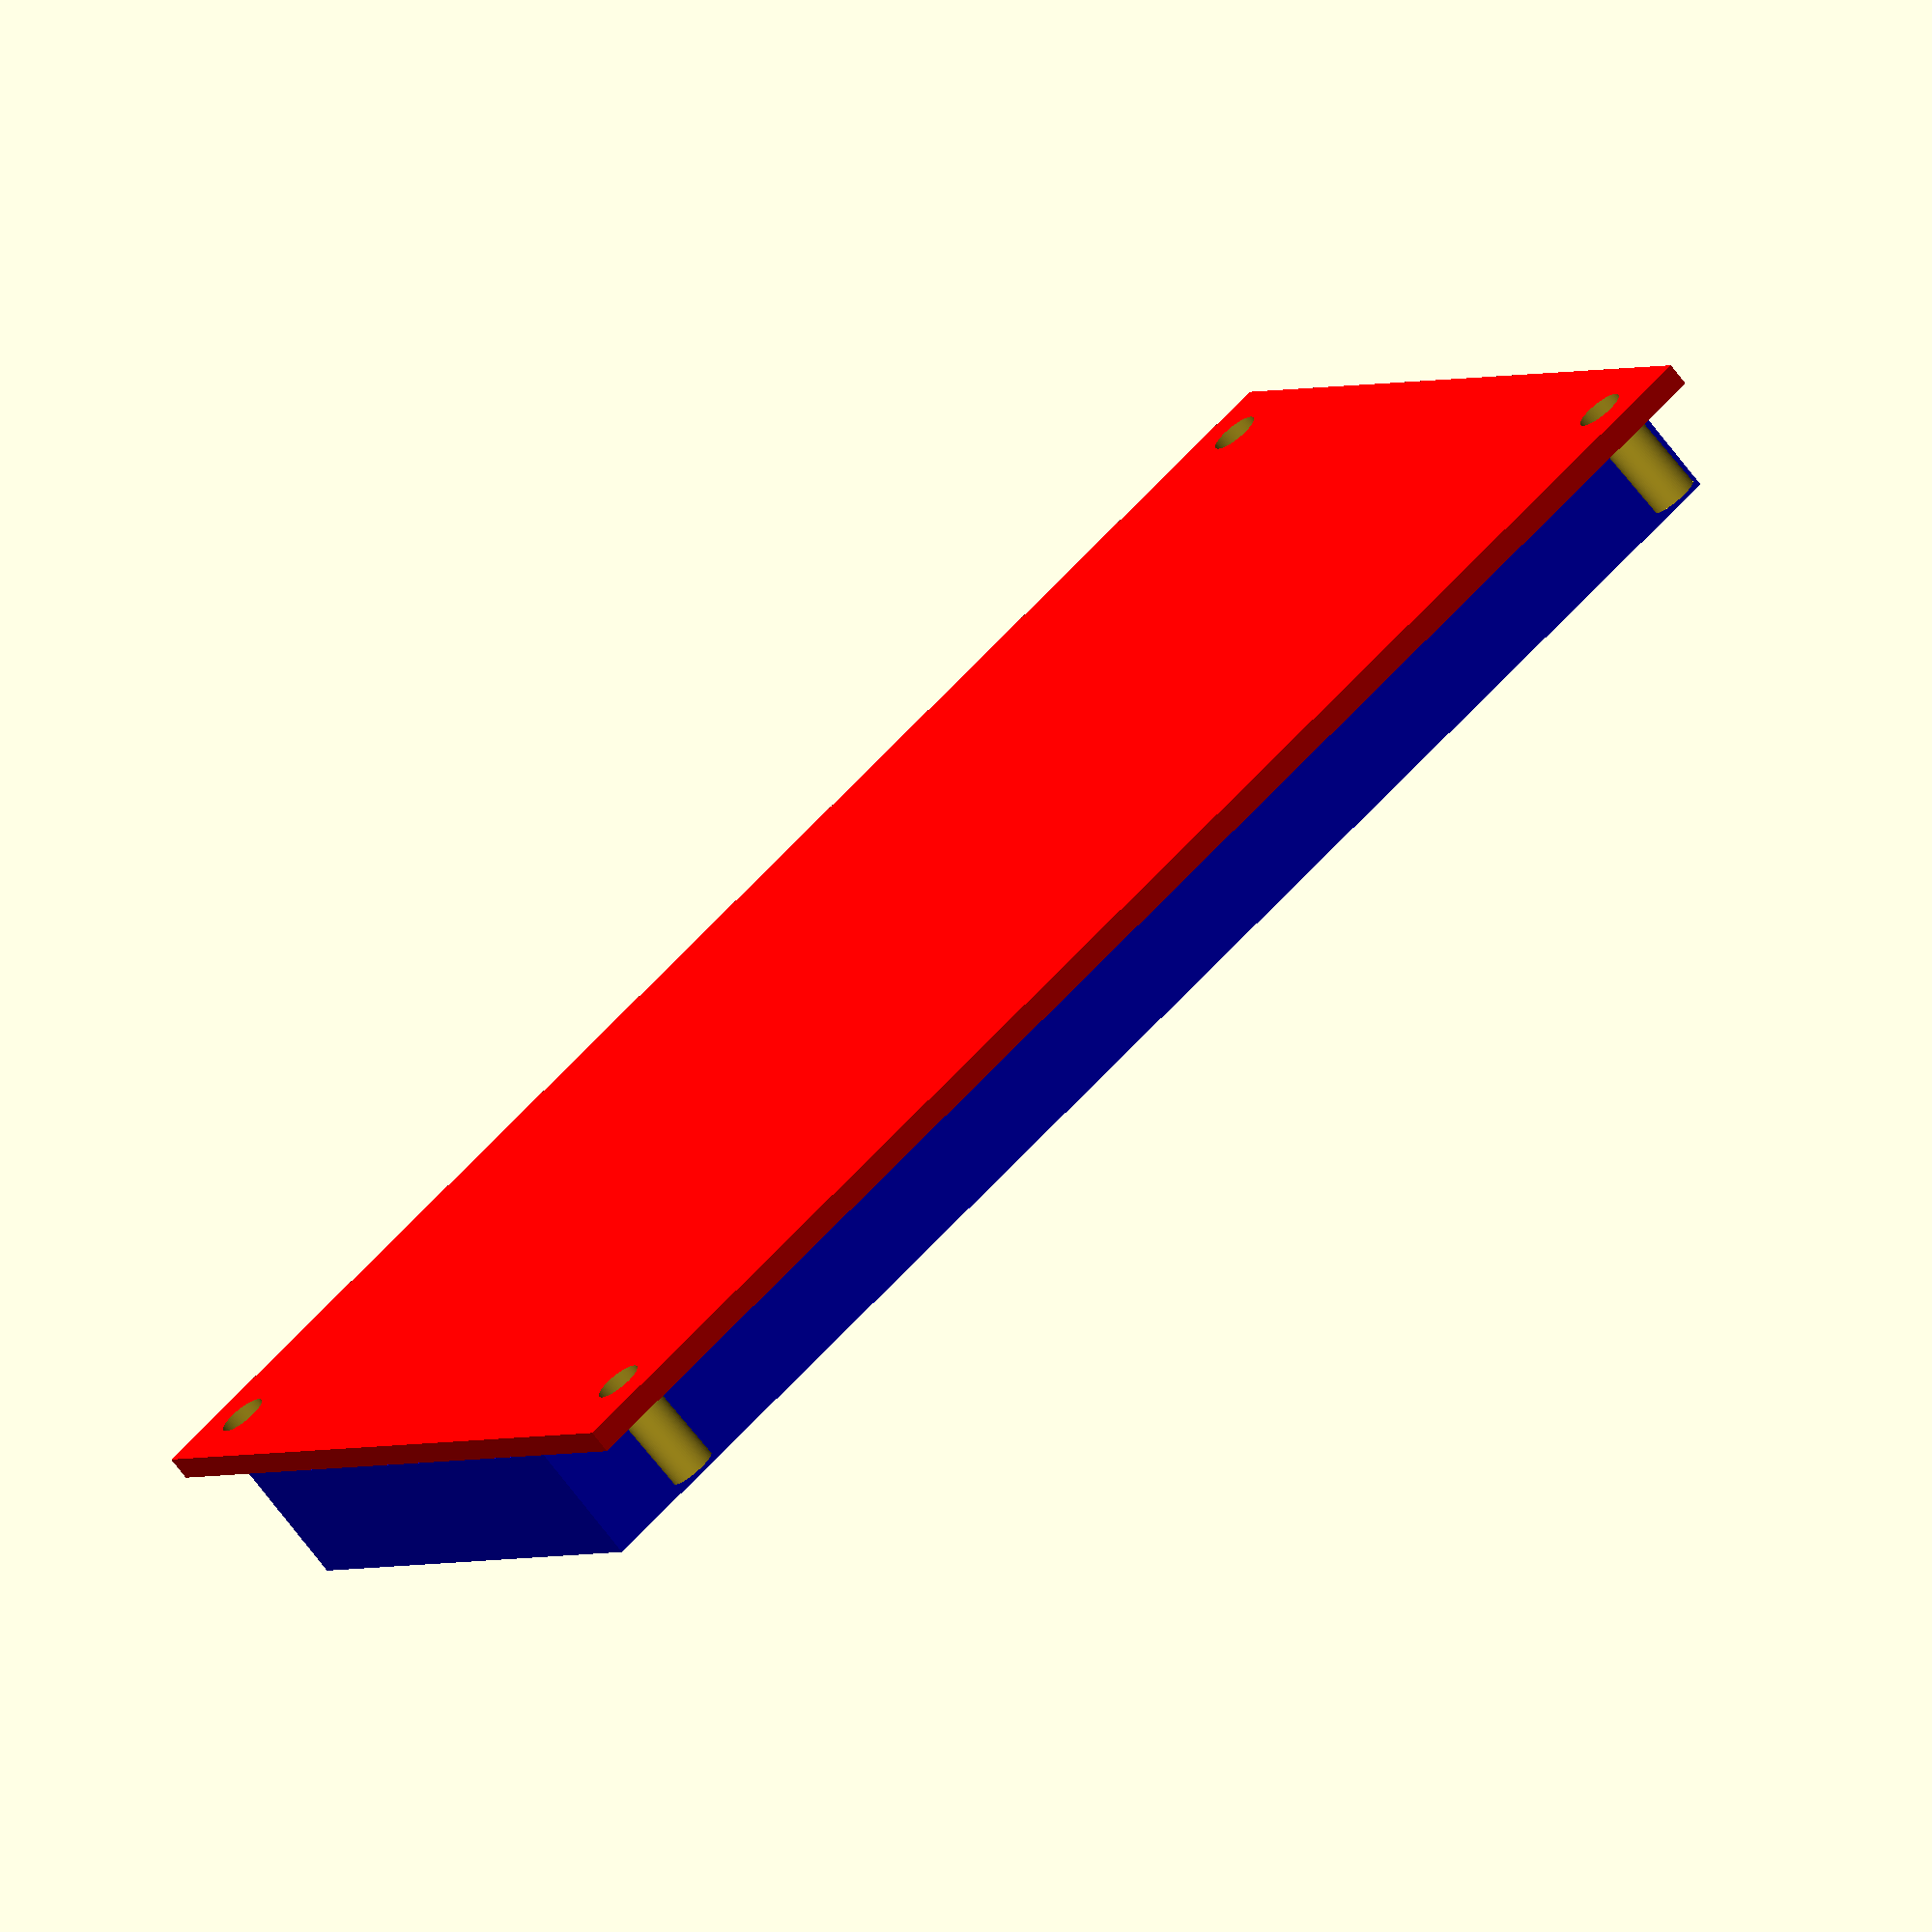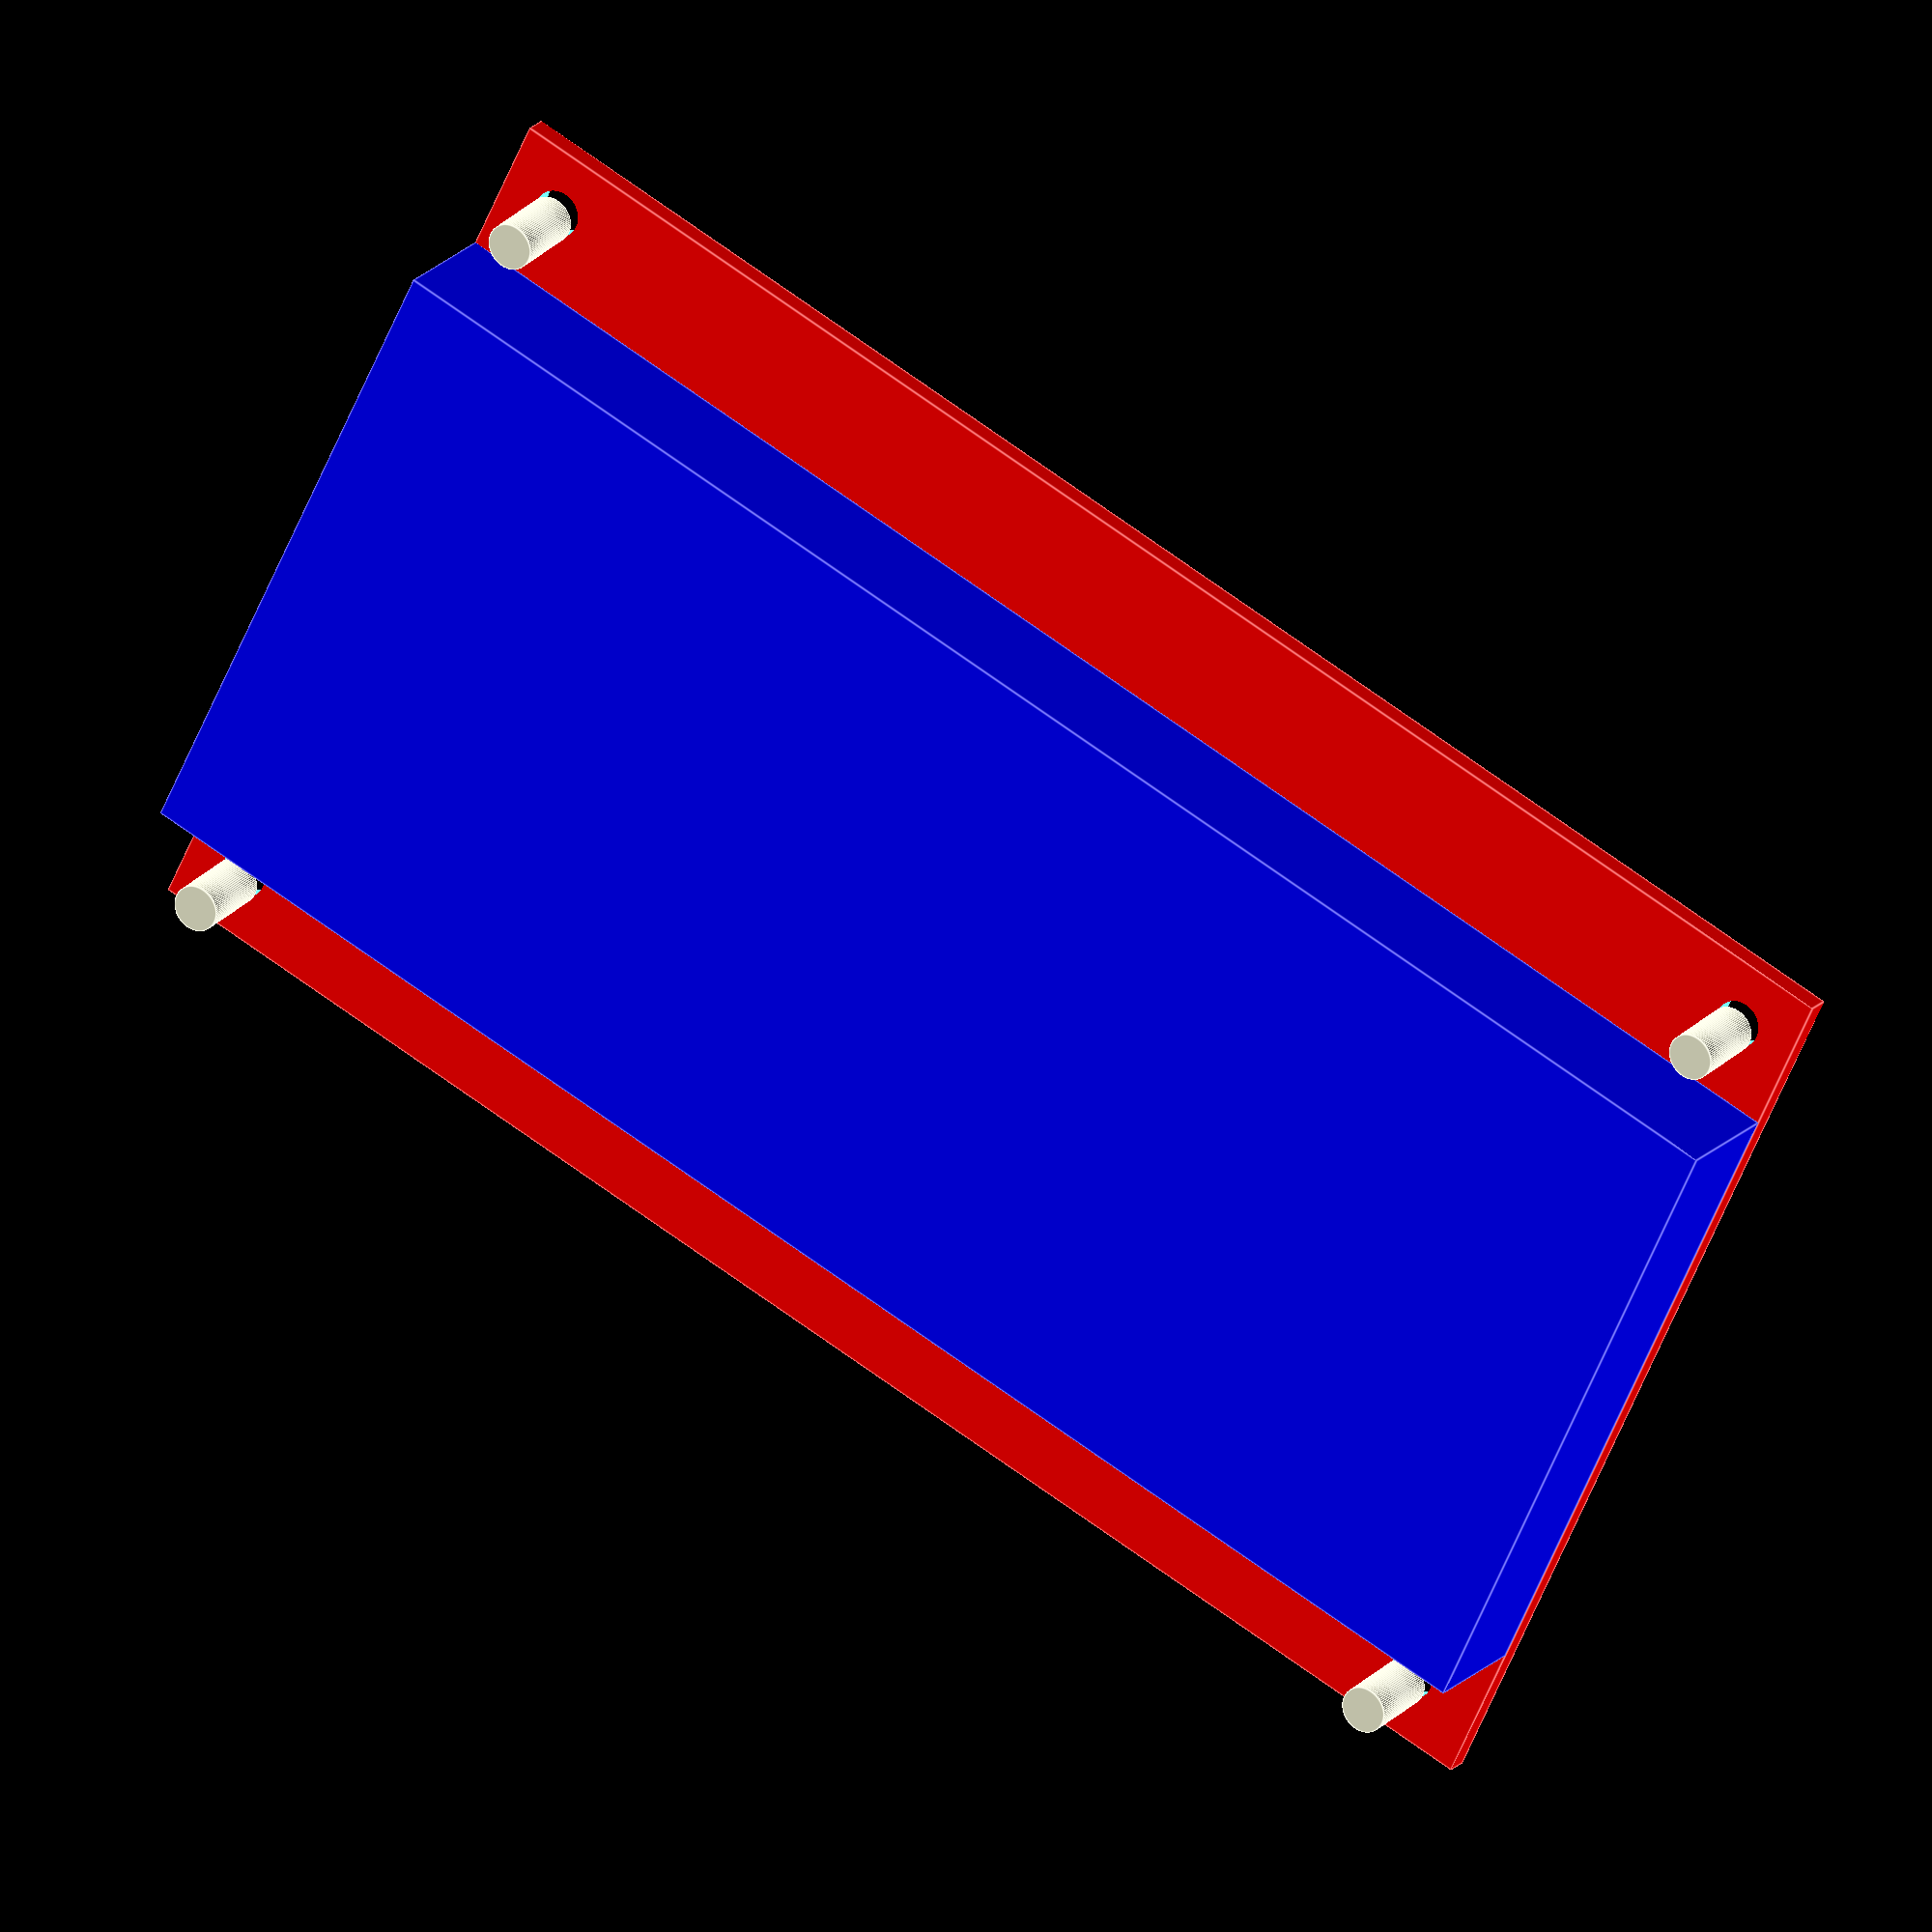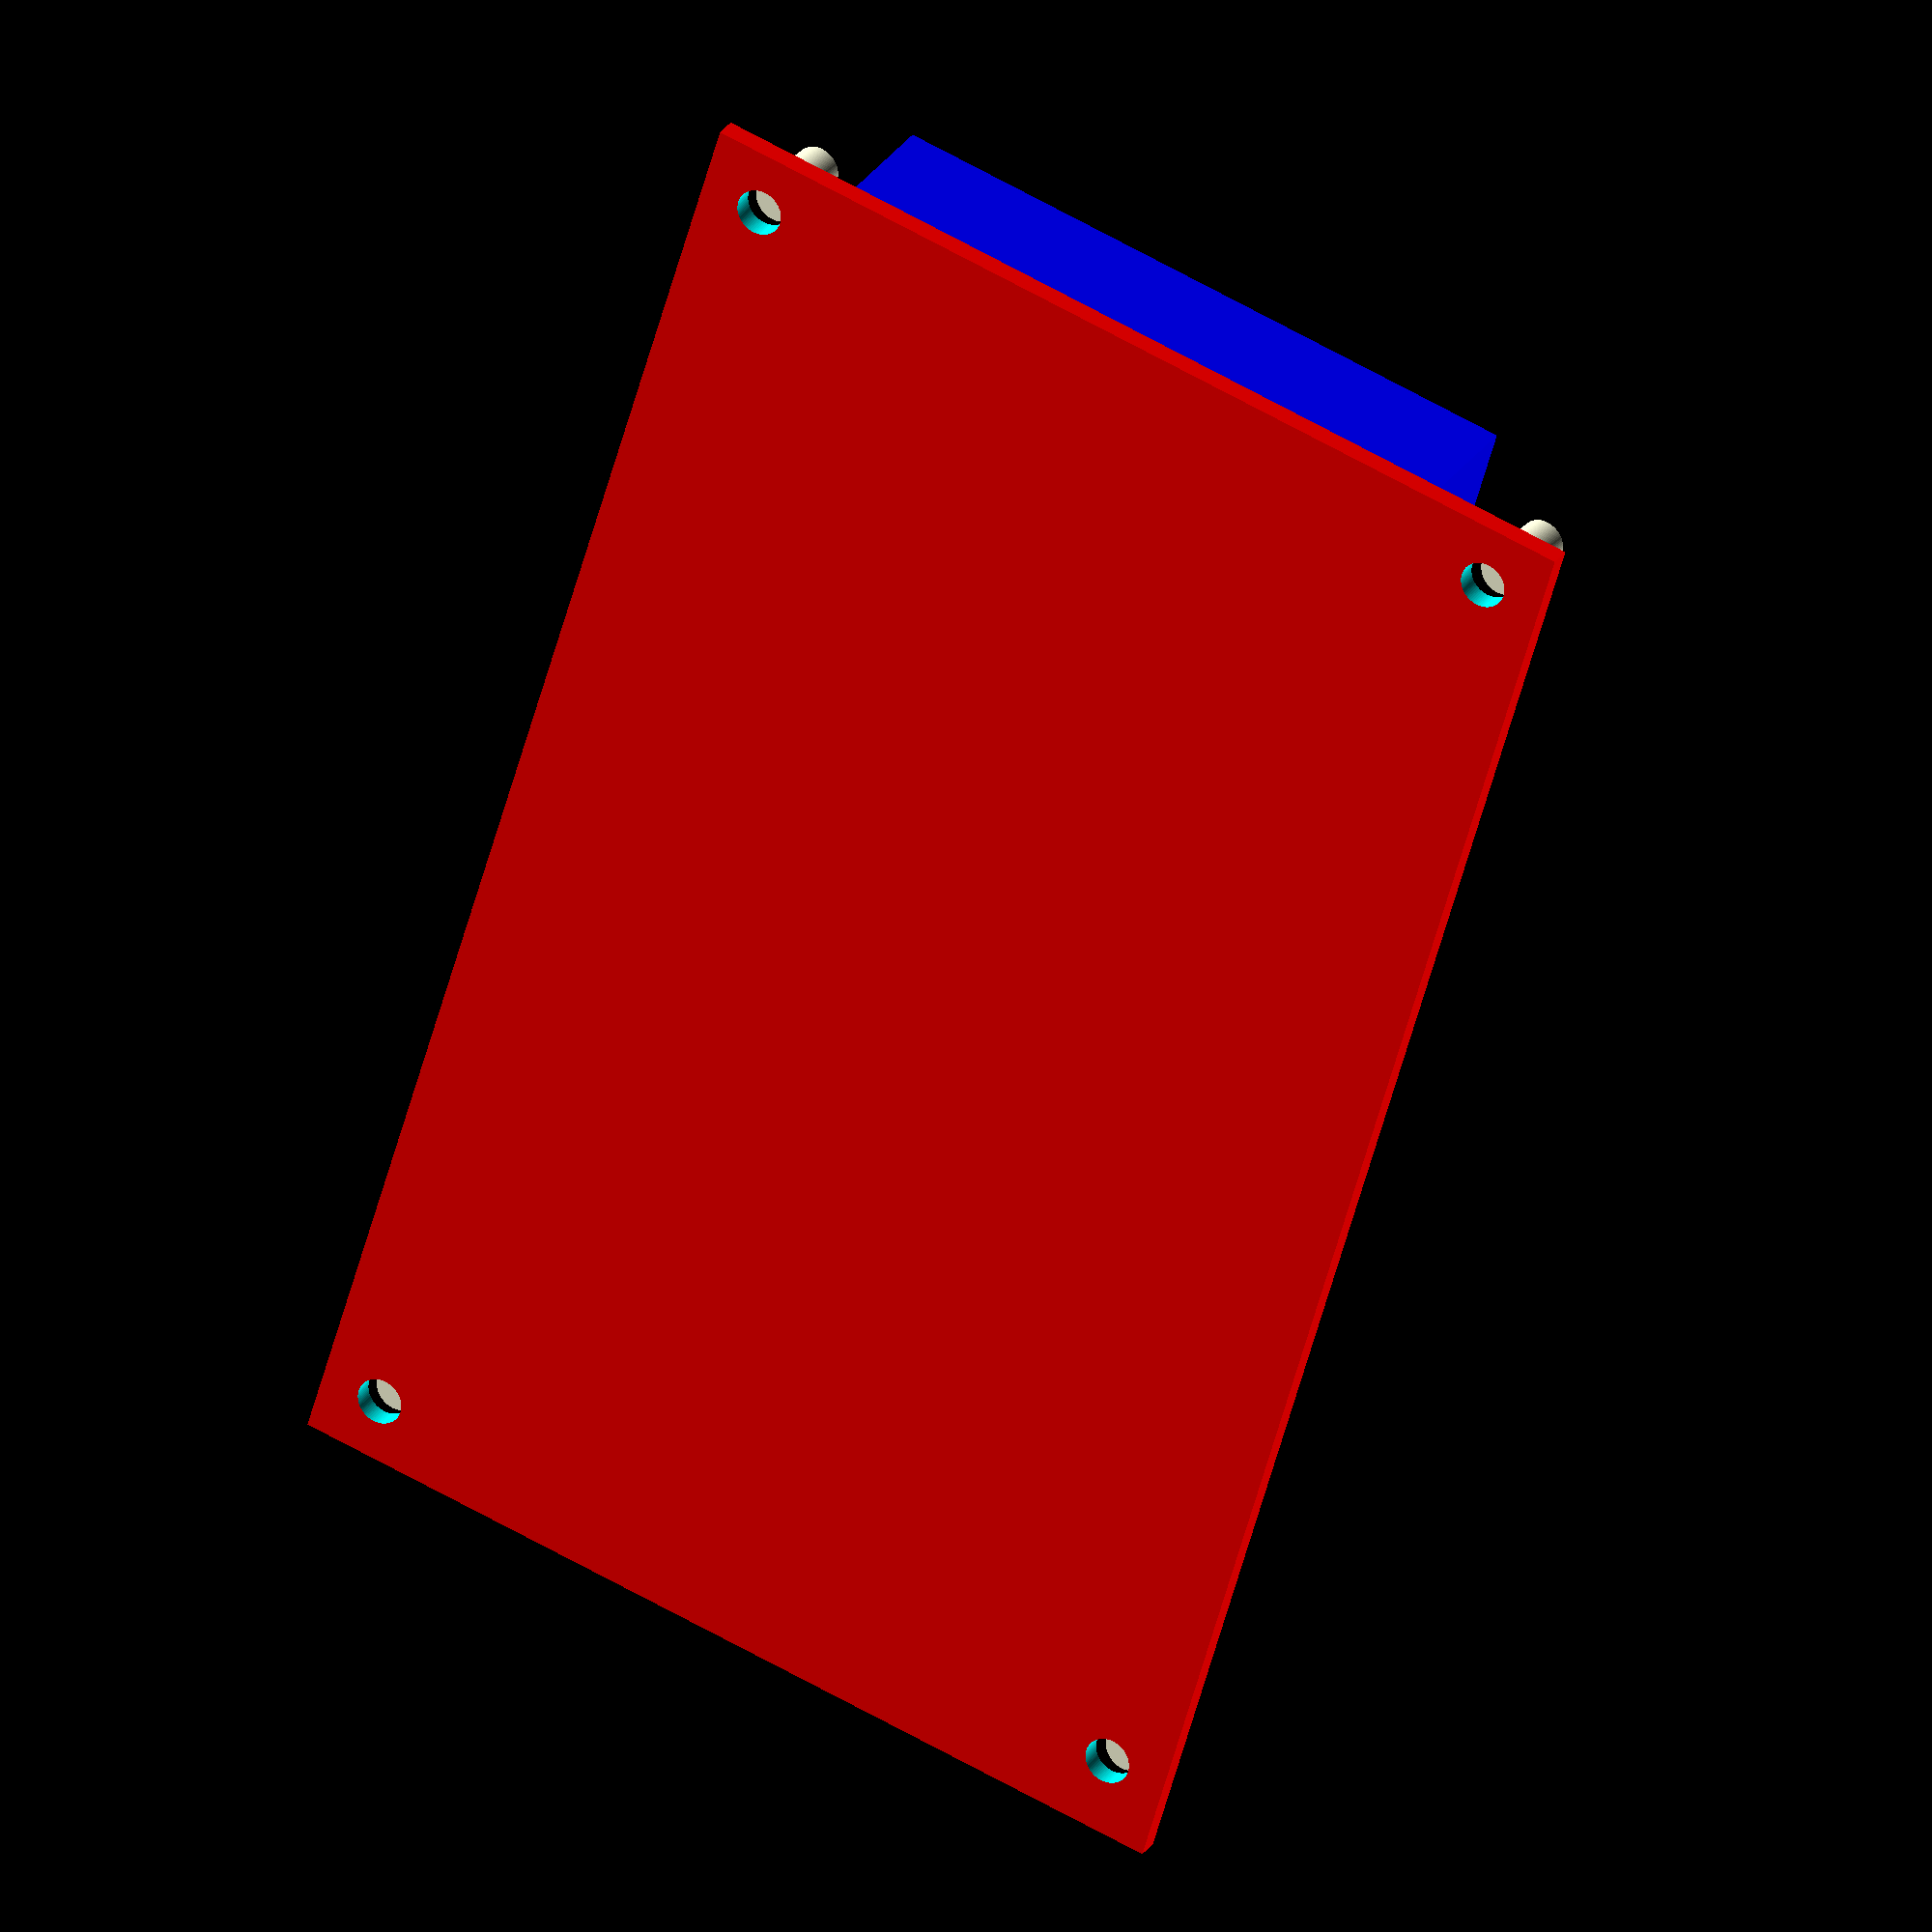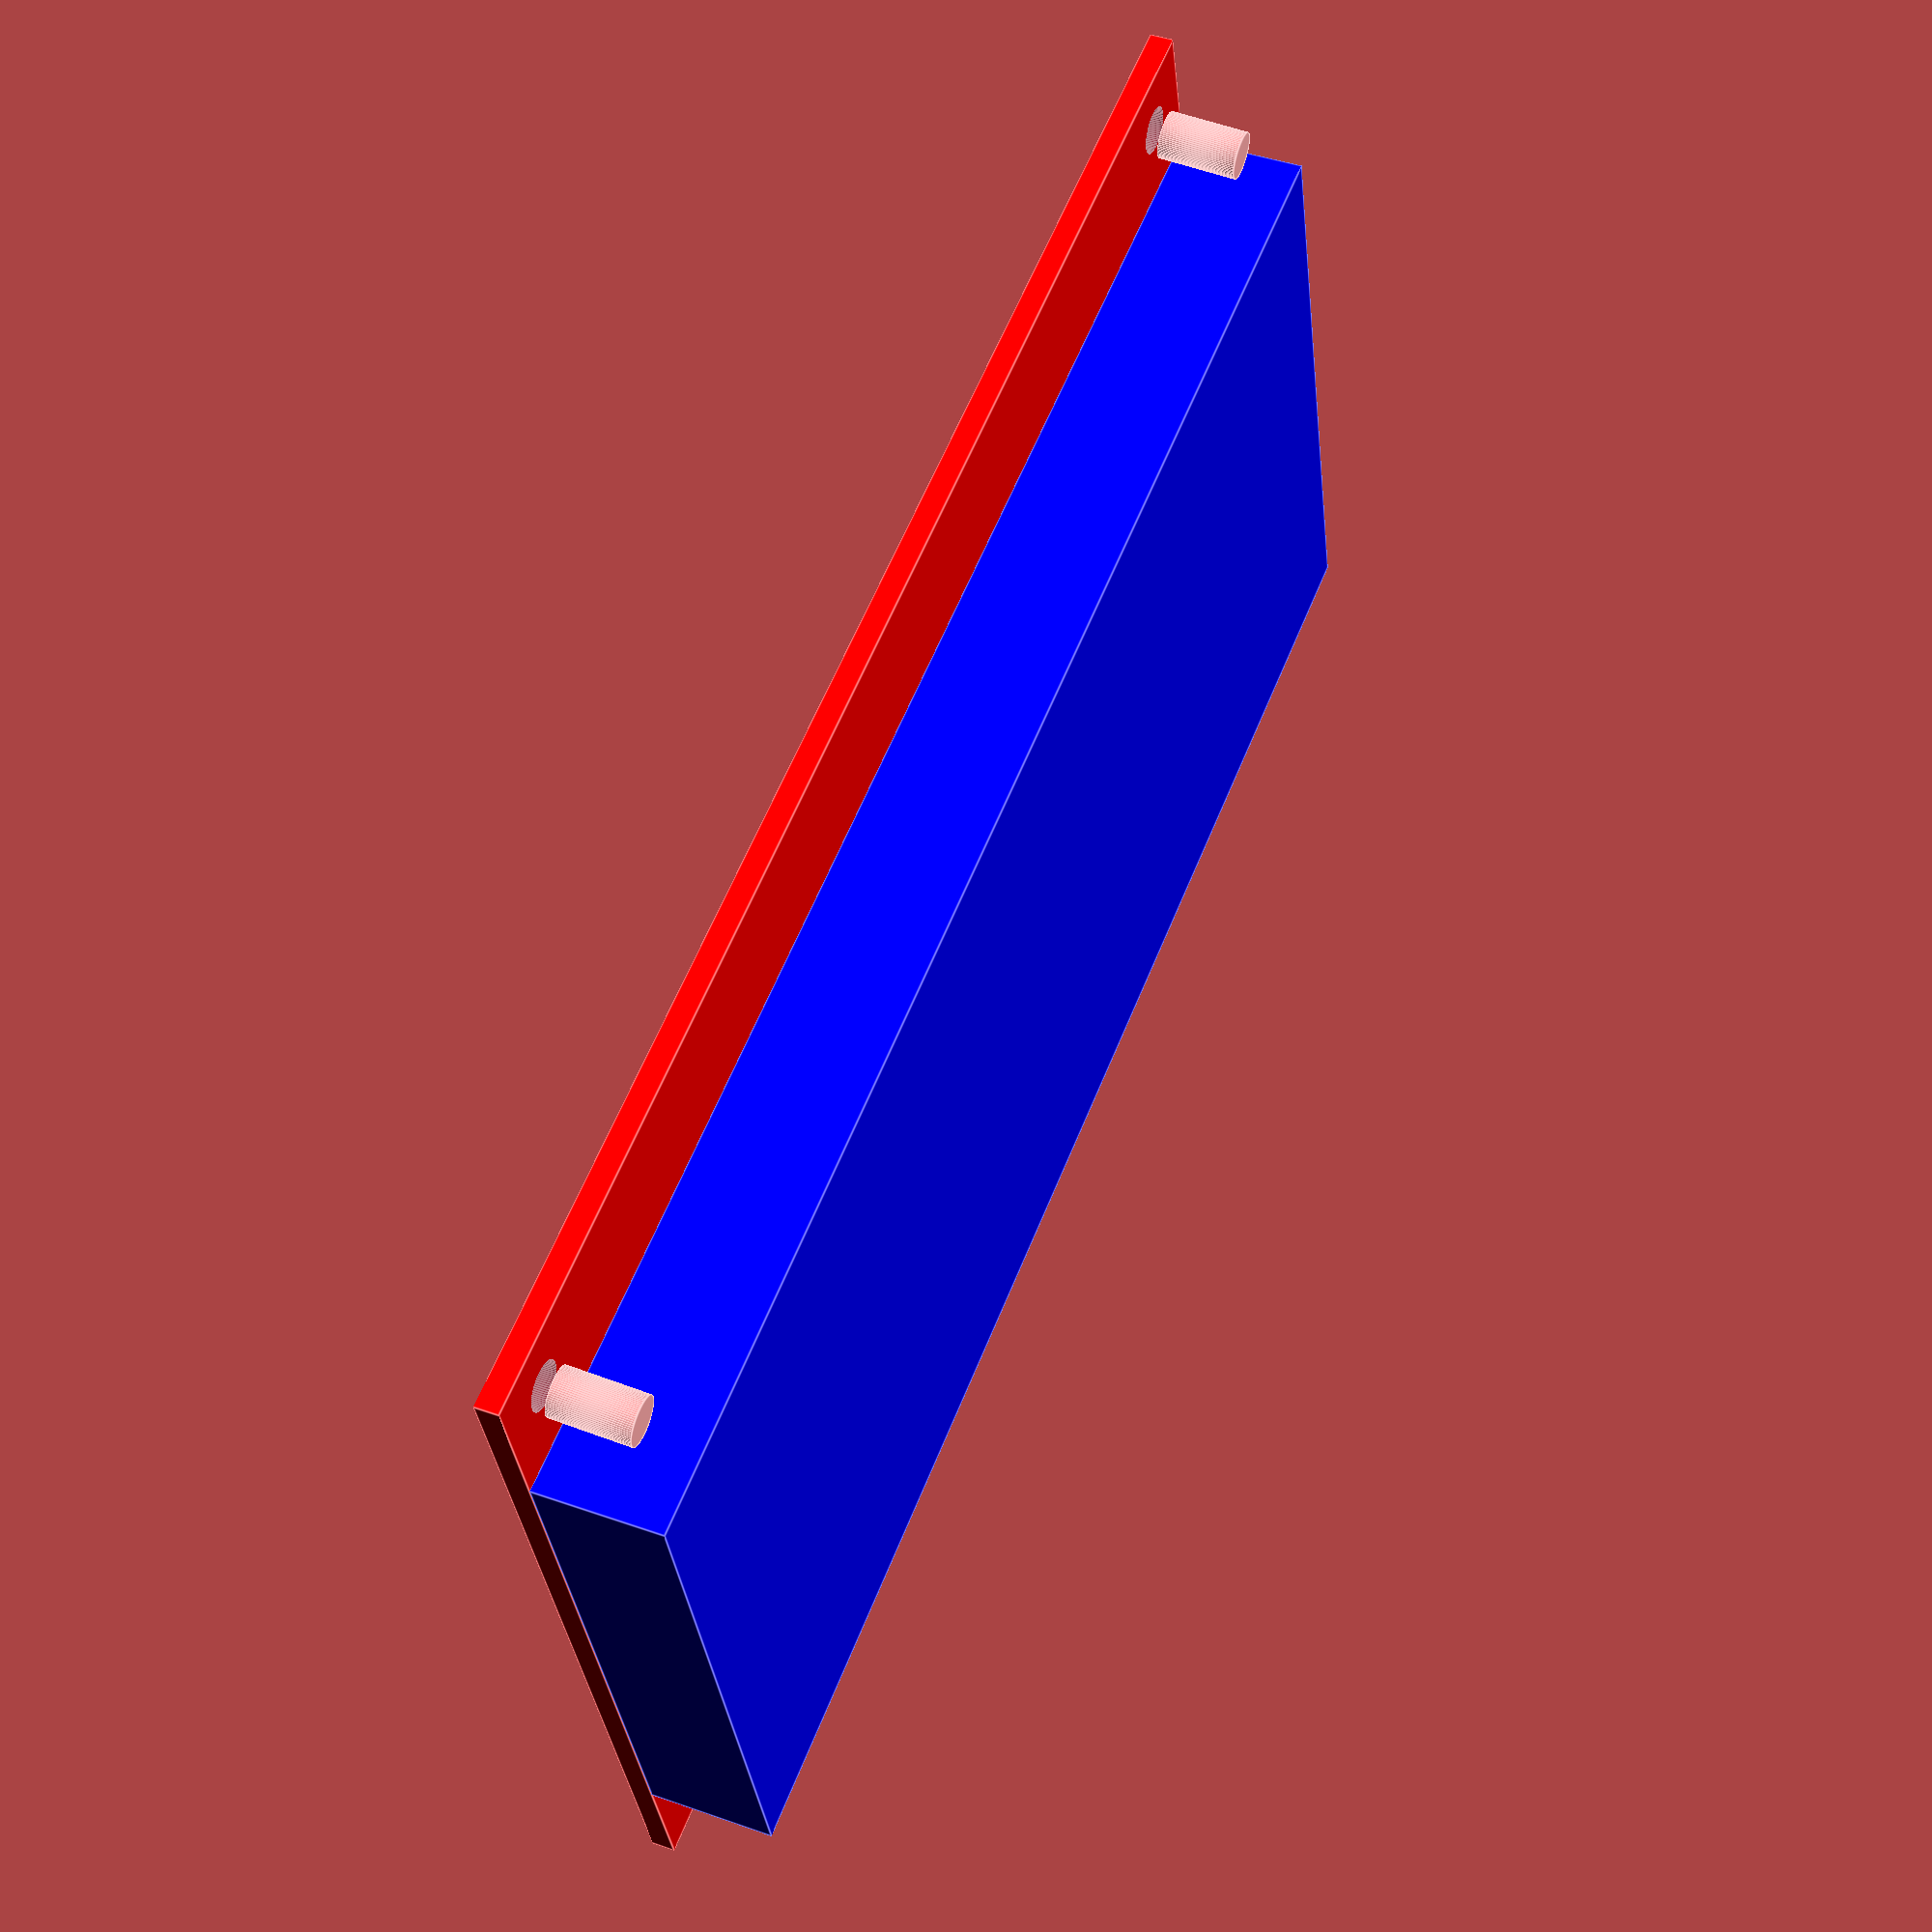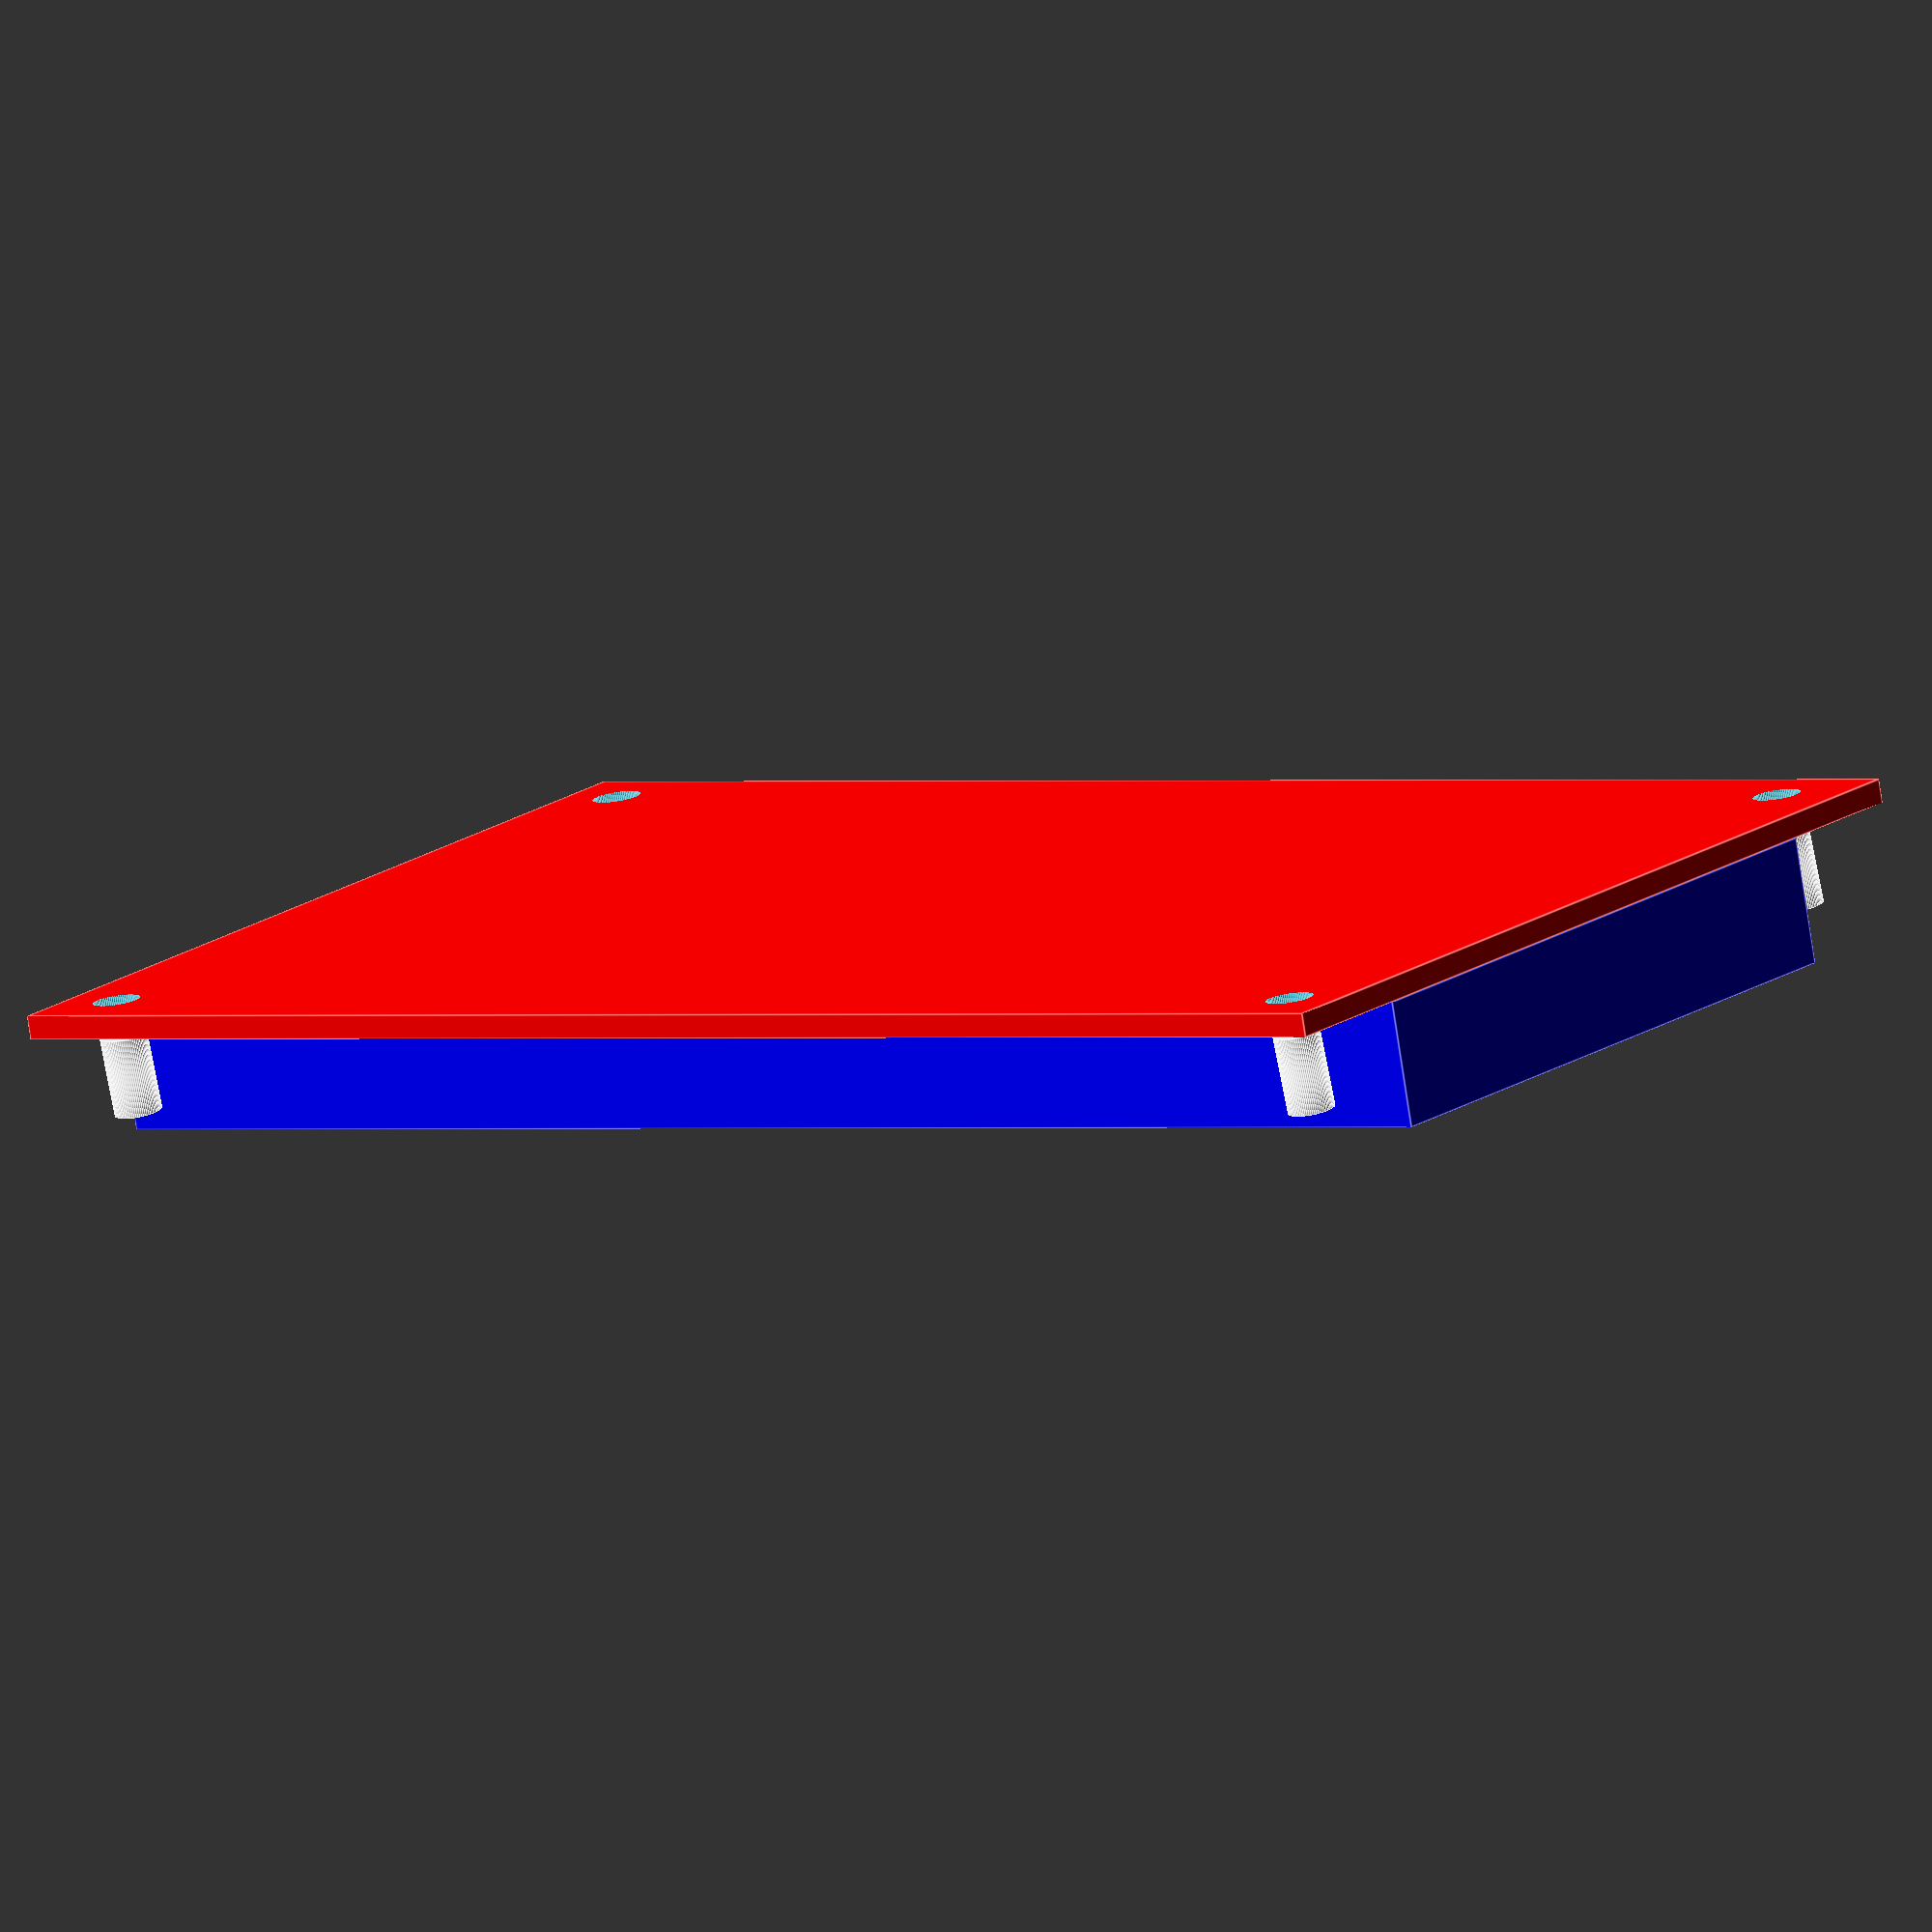
<openscad>
// Measurements in mm
$fn = 80;

font1 = "FreeSans:style=Bold";

wallThickness = 2.0;

base = 150;
minH = 35;
maxH = 45;
width = 150;

center = false;
left = false;
right = false;

upper = false;
lower = false;

pushButton = 13;

slope = atan2(maxH-minH, base);


module 
profile() {
    polygon(points=[[0, 0],
                     [base, 0],
                     [base, maxH],
                     [0, minH]]);
}


module
container() {
    translate([0, width, 0])
    rotate([90, 0, 0])
        linear_extrude(height = width)
            difference() {
                offset(r = wallThickness)
                    profile();
                profile();
            }    
}


module
LCD() {
    difference() {
        union() {
            color([1, 0, 0])
                cube([60, 100, 1.5]);
            color([0, 0, 1])
            translate([9, 0, 1.5])
                cube([42, 100, 8]);
        }
        translate([4, 4, -0.5])
        cylinder(d=3, h=2.5);
        translate([56, 4, -0.5])
        cylinder(d=3, h=2.5);
        translate([4, 96, -0.5])
        cylinder(d=3, h=2.5);
        translate([56, 95, -0.5])
        cylinder(d=3, h=2.5);
    }
}


union() {
    //container();
    translate([(base-70), 0.5*(base-100), minH-3+sin(slope)*(base-70)]) {
        translate([4, 4, 0])
            cylinder(d=3, h=5);
        translate([4, 96, 0])
            cylinder(d=3, h=5);
    }
    translate([(base-70), 0.5*(base-100), minH-3+sin(slope)*(base-18)]) {
        translate([56, 4, 0])
            cylinder(d=3, h=5);
        translate([56, 95, 0])
            cylinder(d=3, h=5);
    }
    translate([(base-70), 0.5*(base-100), minH-5.5+sin(slope)*(base-70)])
        rotate([0, -slope, 0])
            LCD();
}


module
pedal_center(textLeft, textRight, withLCD, withMIDI) {
    union() {
        difference() {
            union() {//1   
                // Carcassa
                rotate([90, 0, 0])
                    linear_extrude(height = width)
                        difference() {
                            offset(r = wallThickness)
                                profile();
                            profile();
                        }
                if(withLCD) {
                    // Supporto viti LCD
                    translate([74, -28.5, 40-4])
                        rotate([0, -slope, 0])
                            difference() {
                                union() {
                                    translate([0, 0, 0])
                                        cylinder(d = 6, h = 5);
                                    translate([0, -93, 0])
                                        cylinder(d = 6, h = 5);
                                    translate([54, 0, 0])
                                        cylinder(d = 6, h = 5);
                                    translate([54, -93, 0])
                                        cylinder(d = 6, h = 5);
                                }
                                // Fori viti LCD                
                                union() {
                                    translate([0, 0, -0.5])
                                        cylinder(d = 3, h = 6.5);
                                    translate([0, -93, -0.5])
                                        cylinder(d = 3, h = 6.5);
                                    translate([54, 0, -0.5])
                                        cylinder(d = 3, h = 6.5);
                                    translate([54, -93, -0.5])
                                        cylinder(d = 3, h = 6.5);
                                }
                            }
                }
            }// end union() 1
            
            union() {//2
                if(withLCD) {
                    // Scasso LCD
                    color([0, 0, 1])
                    translate([80, -125, 38])
                        rotate([0, -slope, 0])
                            #cube([42, 100, 8]);
                    translate([71, -125, 35])
                        rotate([0, -slope, 0])
                            #cube([60, 100, 1.5]);
                }
                if(withMIDI) {
                    // Scasso MIDI In
                    translate([base+.2, -45, 22])
                        rotate([0, 90, 0])
                            #cylinder(r=8.5, h=wallThickness-.4);
                    // Scasso MIDI Out
                    translate([base+.2, -105, 22])
                        rotate([0, 90, 0])
                            #cylinder(r=8.5, h=wallThickness-.4);
                        
                }
                // Scasso pulsante 1
                translate([35, -35, 34]) {
                    rotate([0, -slope, 0]) {
                        #cylinder(d = pushButton, h = 8);
                        translate([15, 0, 0]) {
                            rotate([0, -0, -90])
                                #linear_extrude(height = 5.0) {
                                    text(textLeft,
                                    font = font1, 
                                    size = 10, 
                                    halign = "center");
                                }
                        }
                    }
                }
                // Scasso pulsante 2
                translate([35, -115, 34]) {
                    rotate([0, -slope, 0]) {
                        #cylinder(d = pushButton, h = 8);
                        translate([15, 0, 0]) {
                            rotate([0, -0, -90])
                                #linear_extrude(height = 5.0) {
                                    text(textRight,
                                    font = font1, 
                                    size = 10, 
                                    halign = "center");
                                }
                        }
                    }
                }
            }// end union() 2
        }// end difference() 1
        /* Rinforzi
        rotate([0, -slope, 0])
            translate([57, -width+20, 30]) 
                cube([1.0, width-40.0, 4.0]);
        rotate([0, -slope, 0])
            translate([49, -35.5, 30]) 
                cube([15.0, 1.0, 4.0]);
        rotate([0, -slope, 0])
            translate([49, -115.5, 30]) 
                cube([15.0, 1.0, 4.0]);
        */
    }
}


if(center) {
    if(upper) {
        difference() {
            pedal_center("C", "D", true, true);
            translate([-25, -175, -9.5])
                #cube([200, 200, 15]);
        }
    }
    else if(lower) {
        intersection() {
            pedal_center("C", "D", true, true);
            translate([-25, -175, -9.5])
                #cube([200, 200, 15]);
        }
    }
    else {
        pedal_center("C", "D", true, true);
    }
}


if(left) {
    if(upper) {
        difference() {
            translate([0, width, 0])
                pedal_center("A", "B", false, false);
            translate([-25, width-175, -9.5])
                #cube([200, 200, 15]);
        }
    } 
    else if(lower) {
        intersection() {
            translate([0, width, 0])
                pedal_center("A", "B", false, false);
            translate([-25, width-175, -9.5])
                #cube([200, 200, 15]);
        }
    }
    else {
        translate([0, width, 0])
            pedal_center("A", "B", false, false);
    }
}


if(right) {
    if(upper) {
        difference() {
            translate([0, -width, 0])
                pedal_center("Up", "Dn", false, false);
            translate([-25, -width-175, -9.5])
                #cube([200, 200, 15]);
        }
    } 
    else if(lower) {
        intersection() {
            translate([0, -width, 0])
                pedal_center("Up", "Dn", false, false);
            translate([-25, -width-175, -9.5])
                #cube([200, 200, 15]);
        }
    }
    else {
        translate([0, -width, 0]) {
            pedal_center("Up", "Dn", false, false);
        }
    }
}


</openscad>
<views>
elev=254.4 azim=300.5 roll=320.8 proj=o view=solid
elev=156.6 azim=293.2 roll=149.8 proj=o view=edges
elev=334.5 azim=162.9 roll=209.7 proj=o view=solid
elev=126.6 azim=263.8 roll=248.1 proj=p view=edges
elev=255.8 azim=53.5 roll=349.1 proj=o view=edges
</views>
